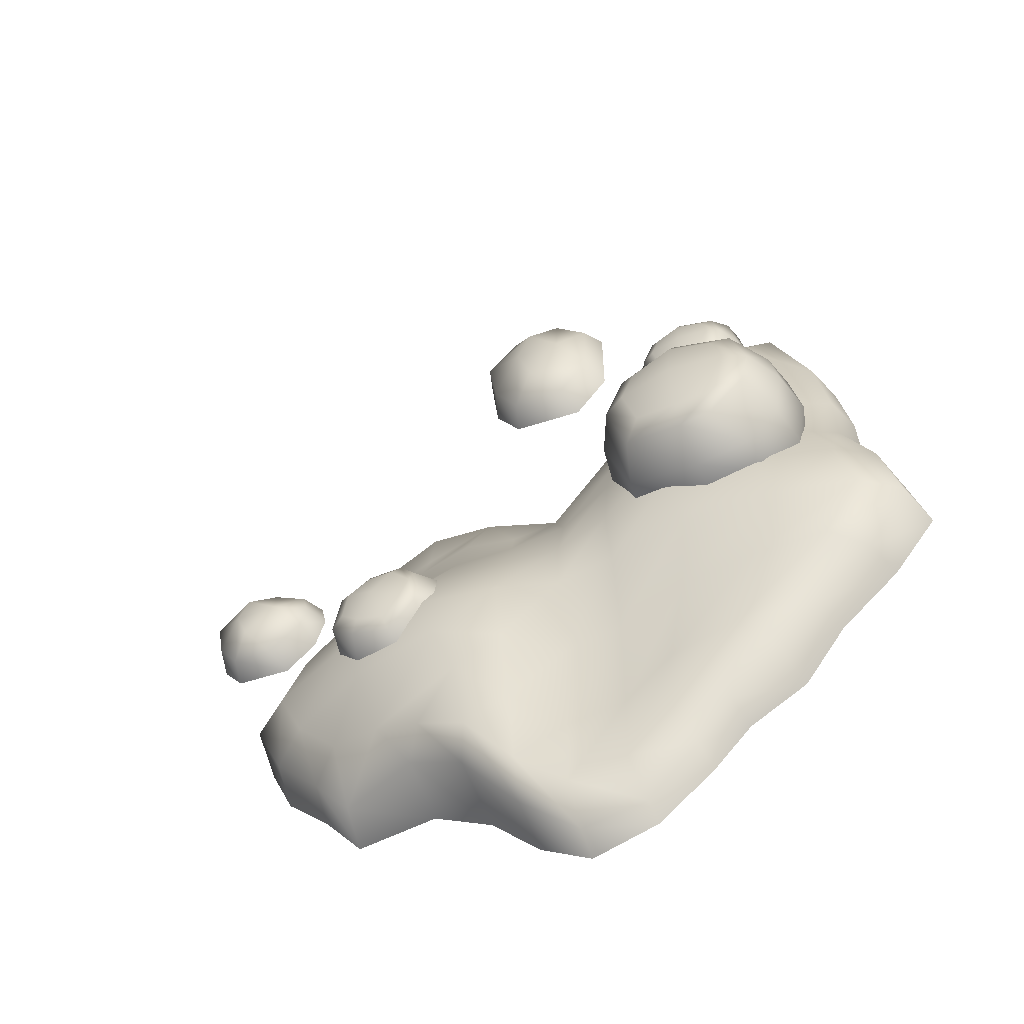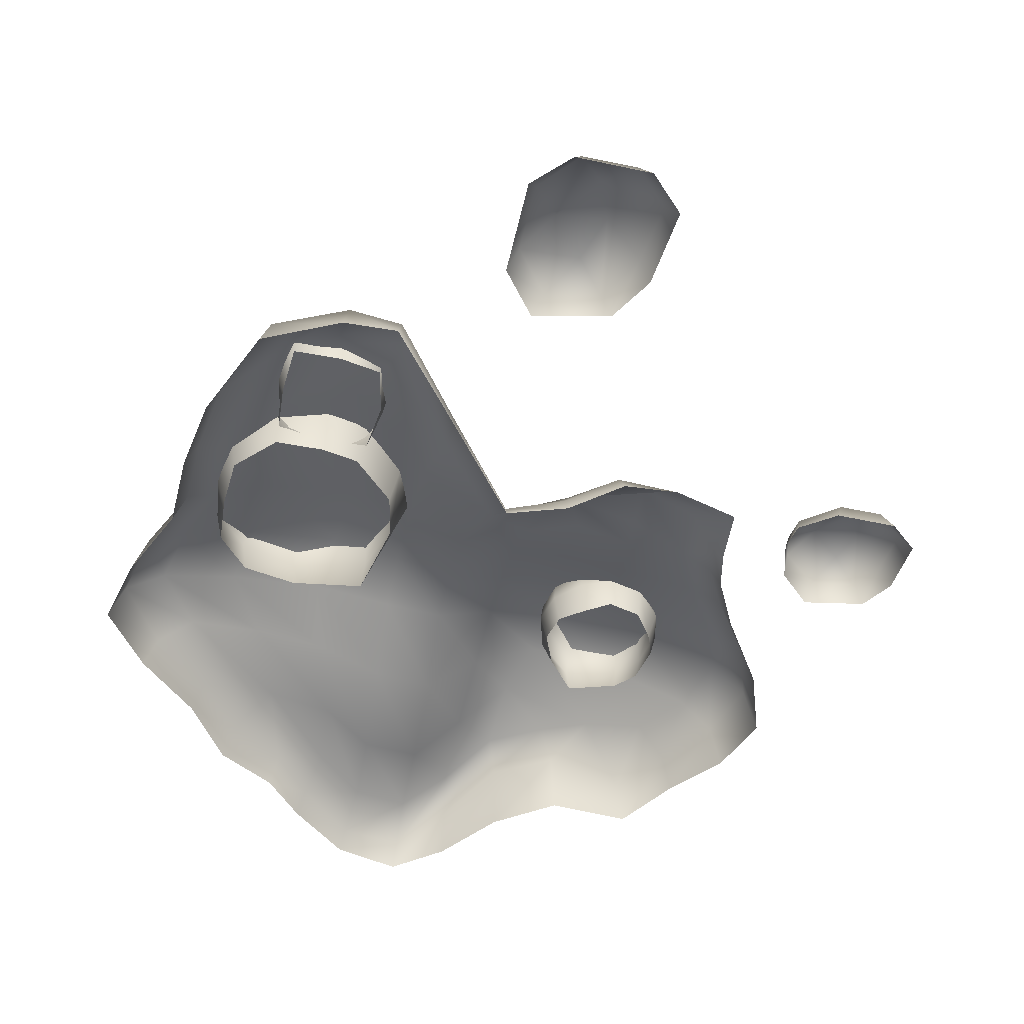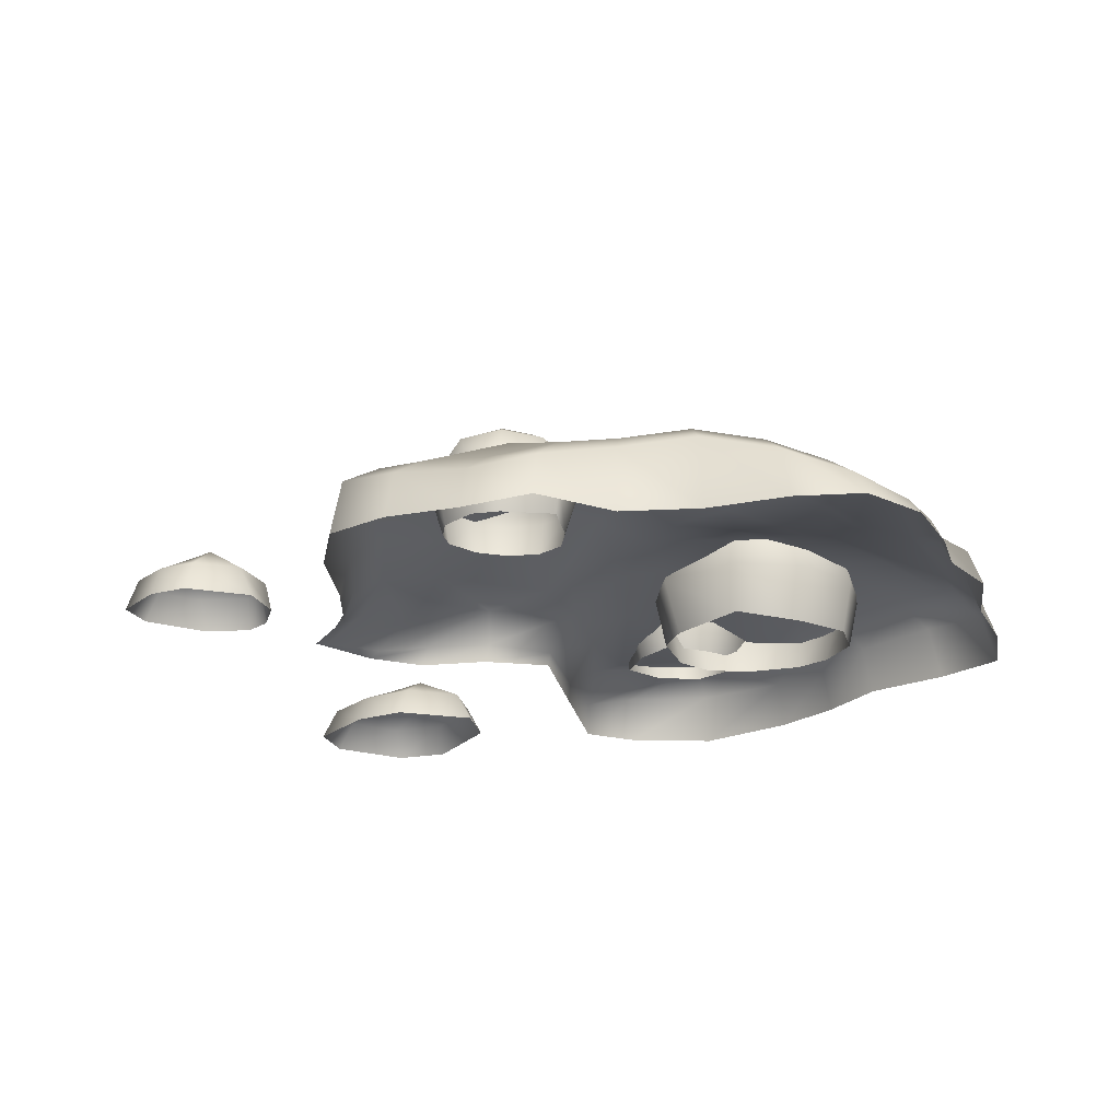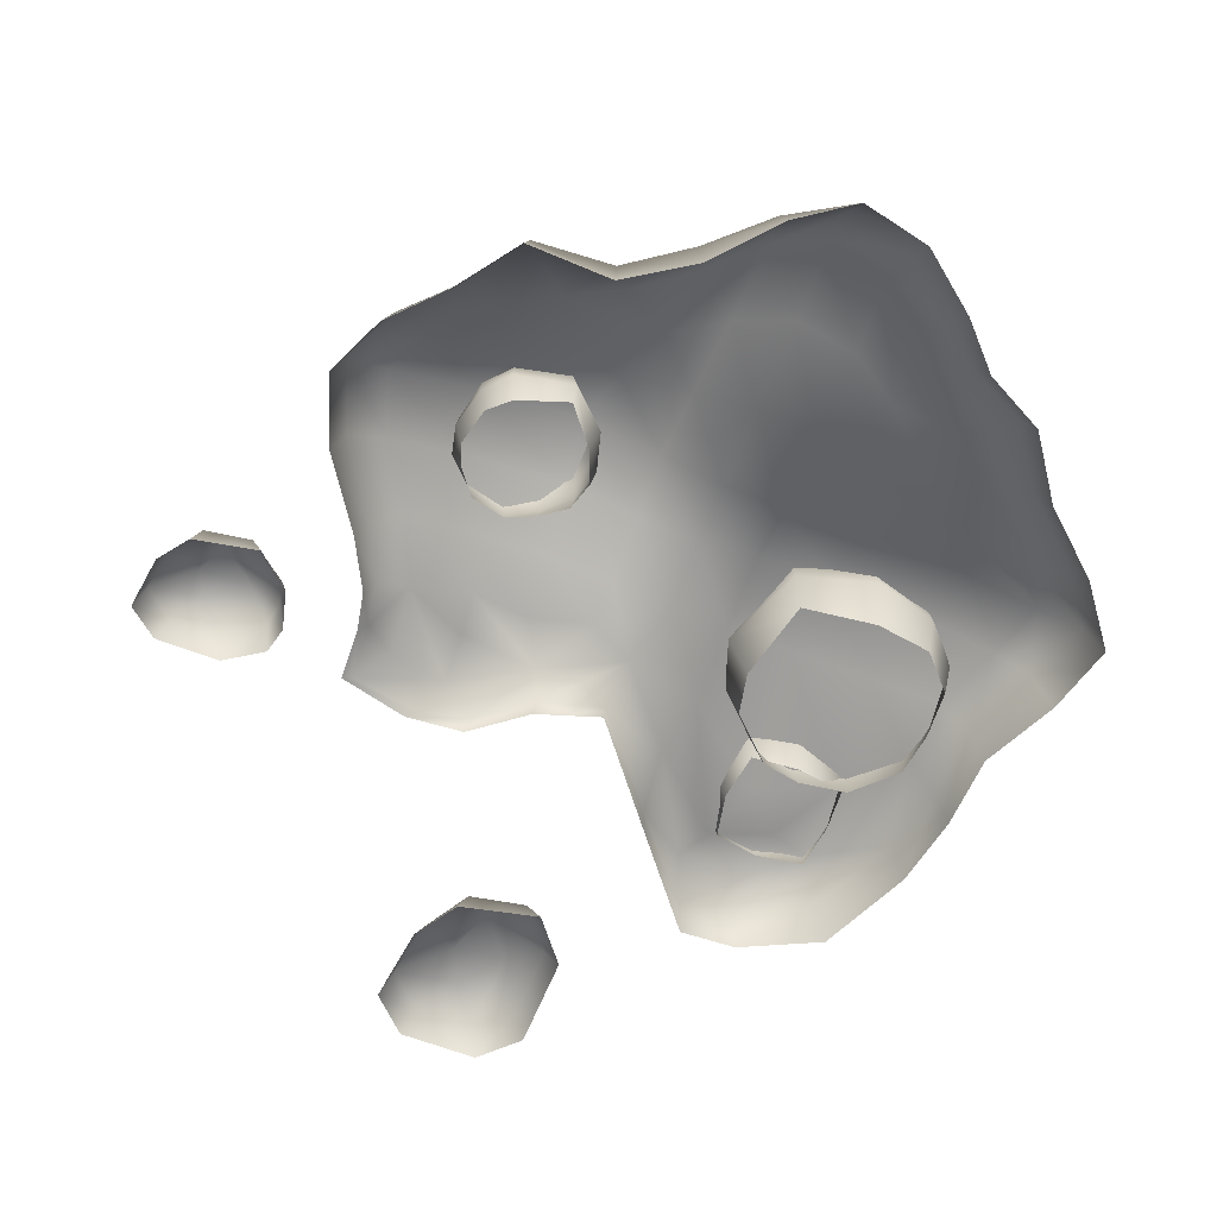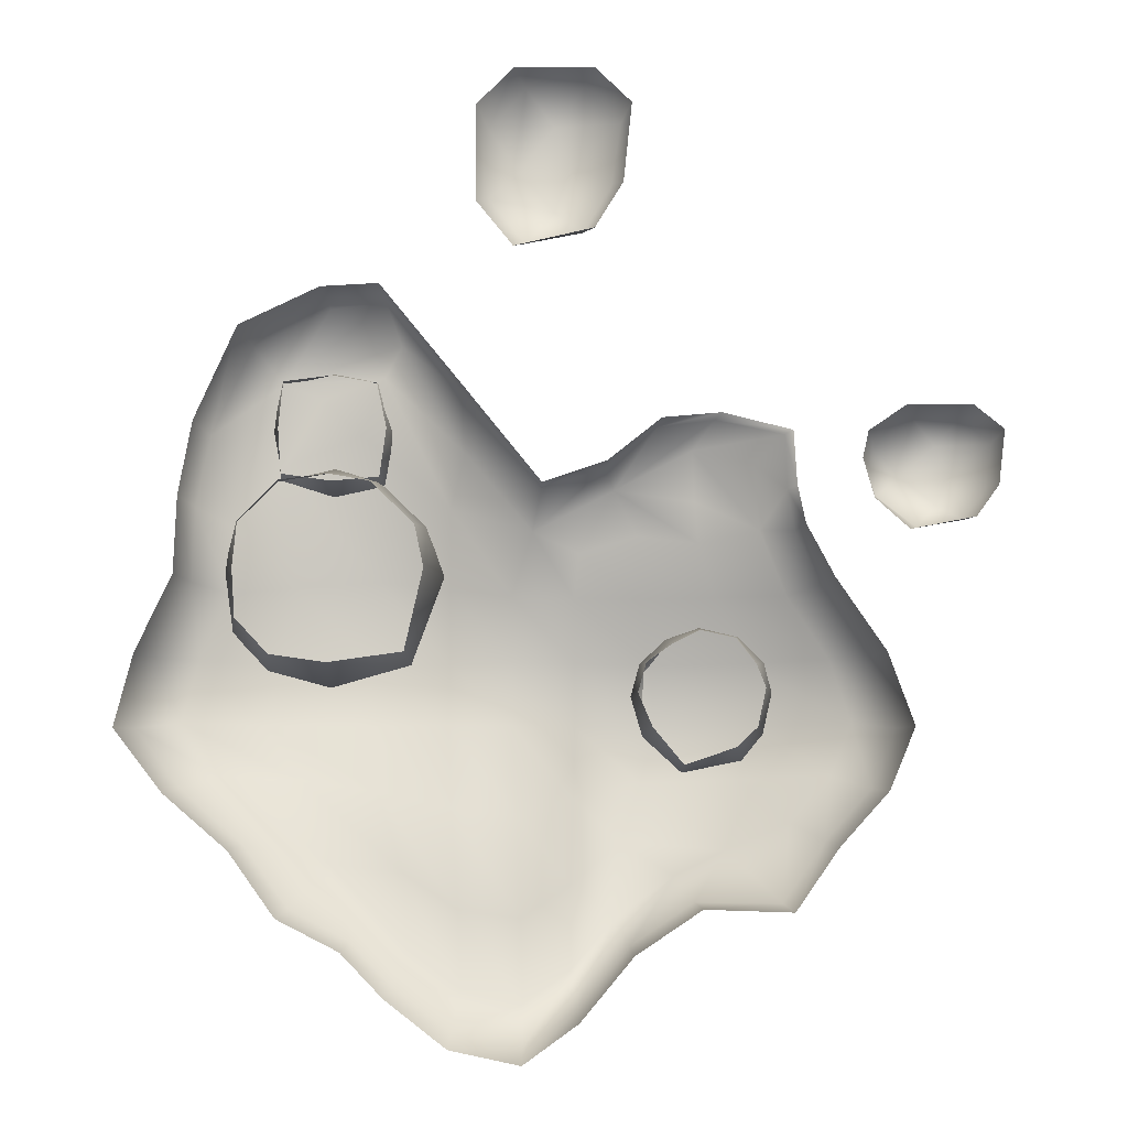
<metadata>
{"format":"obj","ext":"obj","renderer":"f3d","projection":"perspective","resolution":1024,"background":"white","views":[{"elev":-56.9,"azim":-153.9,"up":"+Z"},{"elev":-54.4,"azim":-12.9,"up":"+Y"},{"elev":-20.8,"azim":151.4,"up":"+Y"},{"elev":-61.9,"azim":158.3,"up":"+Y"},{"elev":-10.8,"azim":0.7,"up":"+Z"}]}
</metadata>
<code>
g default
v 0.01373 -0.02463 3.363
v -0.2072 -0.02463 3.134
v -0.2072 -0.02463 2.54
v 0.01373 -0.02463 2.262
v 0.7118 -0.02463 3.142
v 0.4909 -0.02463 3.363
v 0.4909 -0.02463 2.371
v 0.6596 -0.02463 2.65
v 0.03797 0.2733 2.816
v 0.2523 0.2733 3.095
v -0.1397 0.1494 3.039
v 0.08181 0.1494 3.293
v 0.2523 0.2733 2.561
v 0.08181 0.1494 2.329
v -0.1397 0.1494 2.608
v 0.3483 0.2733 2.861
v 0.4228 0.1494 3.296
v 0.6444 0.1494 3.073
v 0.5921 0.1494 2.698
v 0.4228 0.1494 2.395
v -1.351 0.3436 1.521
v 1.403 0.07632 0.9745
v -1.034 0.2683 -1.308
v 1.235 0.4191 -1.222
v -1.816 0.3659 -0.1279
v 1.839 0.347 -0.1279
v 1.835 0.3442 -0.8035
v -1.661 0.282 -0.8083
v -1.626 0.3002 0.653
v 1.438 0.1746 0.6021
v 0.1249 0.1854 0.5969
v 0.07386 0.2218 -2.098
v 0 0.4339 -0.1279
v 0.03494 0.3156 -1.037
v 0.5979 0.2011 0.8444
v 0.609 0.4882 -1.587
v 0.8087 0.5755 -0.1279
v 0.7499 0.6577 -0.8129
v 0.7322 0.273 0.5878
v -0.5827 0.2233 -1.786
v -0.8063 0.6017 -0.1279
v -0.7683 0.3591 -0.8872
v -0.8898 0.365 1.219
v -0.6499 0.2564 1.734
v -1.907 0.334 -0.493
v 1.967 0.386 -0.4917
v 0.000917 0.4412 -0.4976
v 0.8365 0.6762 -0.493
v -0.8653 0.5198 -0.4931
v 1.596 0.2829 0.2371
v -1.638 0.3341 0.2633
v 0.000102 0.3397 0.2471
v 0.7384 0.3863 0.2374
v -0.7812 0.5198 0.3614
v -0.2667 0.1971 1.068
v -0.2766 0.1828 -2.023
v -0.3653 0.5198 -0.1279
v -0.3379 0.3049 -0.9923
v -0.357 0.3127 0.7602
v -0.3672 0.4569 -0.4932
v -0.3653 0.457 0.3081
v -1.353 0.5198 -0.1279
v -1.206 0.334 -0.8267
v -1.342 0.3455 1.023
v -1.441 0.457 -0.4931
v -1.272 0.457 0.3225
v 0.3467 0.3609 -1.901
v 0.3653 0.4985 -0.1279
v 0.3579 0.5208 -0.917
v 0.3942 0.2556 0.4836
v 0.3653 0.5755 -0.4931
v 0.3653 0.3471 0.2374
v 1.053 0.1268 1.064
v 0.9375 0.448 -1.368
v 1.369 0.4982 -0.1279
v 1.32 0.5559 -0.8019
v 1.086 0.2419 0.5398
v 1.446 0.5754 -0.4931
v 1.185 0.3471 0.2374
v 1.592 0.3138 -1.071
v 0.0616 0.2326 -1.619
v 0.6307 0.5915 -1.164
v -0.6063 0.2397 -1.365
v -0.2939 0.2012 -1.573
v 0.3432 0.4299 -1.415
v -0.7493 0.2622 1.539
v -1.117 0.3139 1.424
v 1.064 0.1659 0.7691
v -1.52 0.1966 1.719
v 1.571 -0.1033 1.105
v -1.242 0.121 -1.572
v 1.538 0.1694 -1.541
v -2.042 0.2217 -0.1325
v 2.061 0.2005 -0.1325
v 2.056 0.1974 -0.8908
v -1.868 0.1275 -0.8962
v -1.829 0.1479 0.744
v 1.632 0.06039 0.5773
v 0.1817 -0.016 0.8144
v 0.07909 0.05995 -2.343
v 0.8475 0.01716 1.179
v 0.6797 0.359 -1.771
v -0.6578 0.06164 -1.994
v -0.7332 0.09882 1.957
v -2.144 0.1859 -0.5423
v 2.203 0.2442 -0.5408
v 1.788 0.1286 0.2772
v -1.842 0.1859 0.3066
v -0.2812 0.01881 1.394
v -0.3142 0.01616 -2.26
v -0.8934 0.09358 -1.75
v -1.063 0.1777 1.94
v 0.3853 0.2161 -2.123
v 0.5449 0.01872 0.937
v 1.178 -0.04663 1.206
v 1.048 0.3138 -1.524
v 1.783 0.1632 -1.191
v -1.505 0.1221 -1.209
v -1.756 0.1778 1.17
v 1.587 -0.0465 0.7963
v -1.822 -0.08843 1.203
v -1.578 -0.0881 1.771
v 1.217 -0.09231 1.24
v 1.624 -0.0933 1.135
v 1.844 -0.08868 -1.243
v 1.59 -0.08857 -1.605
v -0.9288 -0.08989 -1.822
v -1.29 -0.08941 -1.637
v -2.224 -0.08829 -0.5711
v -2.119 -0.08767 -0.1466
v 1.849 -0.08928 0.2778
v 2.131 -0.08803 -0.1466
v 2.279 -0.08727 -0.5695
v 2.126 -0.08809 -0.9321
v -1.562 -0.08939 -1.262
v -1.938 -0.0893 -0.9377
v -1.912 -0.08828 0.3082
v -1.898 -0.08894 0.7613
v 1.641 -0.09231 0.8155
v 1.687 -0.09046 0.5886
v -0.2946 -0.09118 1.435
v 0.185 -0.09179 0.8343
v 0.3959 -0.08776 -2.208
v 0.07868 -0.09047 -2.437
v 0.5612 -0.09118 0.9613
v 0.8747 -0.09121 1.212
v 1.083 -0.08607 -1.588
v 0.7008 -0.08529 -1.844
v -0.3287 -0.09123 -2.35
v -0.6847 -0.09044 -2.075
v -1.104 -0.08843 2
v -0.7628 -0.08979 2.018
v 2.279 -0.07821 1.287
v 2.055 -0.07821 1.135
v 2.08 -0.07821 0.7417
v 2.279 -0.07821 0.5578
v 2.833 -0.07821 1.141
v 2.657 -0.07821 1.287
v 2.657 -0.07821 0.6303
v 2.791 -0.07821 0.8152
v 2.259 0.2197 0.9251
v 2.468 0.2197 1.11
v 2.1 0.09583 1.072
v 2.333 0.09583 1.241
v 2.468 0.2197 0.756
v 2.333 0.09583 0.6025
v 2.105 0.09583 0.787
v 2.544 0.2197 0.9547
v 2.603 0.09583 1.242
v 2.779 0.09583 1.095
v 2.738 0.09583 0.8467
v 2.603 0.09583 0.646
v 2.072 0.09583 0.9366
v 2.018 -0.07821 0.9738
v -1.348 0.2519 1.522
v -1.266 0.6697 1.447
v -1.349 0.2264 0.9592
v -1.266 0.6697 1.018
v -0.793 0.2259 1.504
v -0.8368 0.6697 1.447
v -0.771 0.2212 0.9389
v -0.8368 0.6697 1.018
v -1.369 0.2223 1.233
v -1.326 0.6922 1.233
v -0.7333 0.2223 1.233
v -0.7761 0.6922 1.233
v -1.051 0.2223 0.9147
v -1.051 0.6922 0.9575
v -1.051 0.2223 1.551
v -1.051 0.6922 1.508
v -1.247 0.7325 1.233
v -1.203 0.7148 1.081
v -1.051 0.7325 1.037
v -0.8992 0.7148 1.081
v -0.8557 0.7325 1.233
v -0.8992 0.7148 1.385
v -1.051 0.7325 1.428
v -1.203 0.7148 1.385
v -1.051 0.7627 1.233
v -1.366 0.429 1.54
v -1.367 0.4035 0.9419
v -0.7536 0.3983 0.9216
v -0.7756 0.4029 1.521
v -0.6745 0.4087 1.233
v -1.428 0.4087 1.233
v -1.051 0.4087 1.609
v -1.051 0.4087 0.8558
v -1.343 0.5437 1.524
v -1.343 0.5437 0.9413
v -0.7599 0.5437 0.9413
v -0.7892 0.5437 1.524
v -0.7045 0.5591 1.233
v -1.398 0.5591 1.233
v -1.051 0.5591 1.579
v -1.051 0.5591 0.8859
v -1.424 0.8739 0.7494
v -0.6788 0.8739 0.7494
v -0.6083 0.1075 -0.1114
v -0.6788 0.8739 0.004461
v -1.603 0.09664 0.3769
v -1.529 0.9129 0.3769
v -0.499 0.09664 0.3769
v -0.5734 0.9129 0.3769
v -1.051 0.09664 -0.1753
v -1.051 0.9129 -0.1009
v -1.051 0.09664 0.9292
v -1.051 0.9129 0.8548
v -1.391 0.9829 0.3769
v -1.315 0.9521 0.1128
v -1.051 0.9829 0.03729
v -0.7871 0.9521 0.1128
v -0.7116 0.9829 0.3769
v -0.7871 0.9521 0.6411
v -1.051 0.9829 0.7166
v -1.315 0.9521 0.6411
v -1.051 1.035 0.3769
v -0.5854 0.4084 -0.1463
v -0.3969 0.4204 0.3769
v -1.706 0.4204 0.3769
v -1.051 0.4204 1.031
v -1.051 0.4204 -0.2775
v -0.6016 0.6557 -0.1082
v -0.449 0.6817 0.3769
v -1.653 0.6817 0.3769
v -1.051 0.6817 0.9791
v -1.051 0.6817 -0.2253
v -1.582 0.1011 0.08581
v -1.386 0.1013 -0.1252
v -1.246 0.8925 -0.04577
v -1.473 0.8923 0.1801
v -1.637 0.4146 0.05165
v -1.421 0.4143 -0.1765
v -1.592 0.6645 0.05157
v -1.375 0.6646 -0.1638
v -1.349 0.1264 0.9008
v -1.583 0.1258 0.6617
v -0.5559 0.1001 0.6355
v -0.8177 0.09993 0.887
v -1.384 0.4419 0.9574
v -1.641 0.4416 0.6968
v -0.5007 0.4145 0.6734
v -0.78 0.4148 0.9446
v -1.598 0.6664 0.6669
v -1.339 0.6665 0.9245
v -0.81 0.6675 0.9282
v -0.5356 0.666 0.6748
v 1.193 0.6978 -0.02809
v 1.438 0.6978 -0.4319
v 0.9945 0.2119 -0.7532
v 1.034 0.6978 -0.6769
v 0.9319 0.205 -0.05314
v 0.9564 0.7225 -0.09347
v 1.295 0.205 -0.6519
v 1.271 0.7225 -0.6116
v 0.8141 0.205 -0.5341
v 0.8545 0.7225 -0.5097
v 1.413 0.205 -0.1709
v 1.373 0.7225 -0.1954
v 1.002 0.767 -0.1684
v 0.8835 0.7474 -0.2962
v 0.9294 0.767 -0.4642
v 1.057 0.7474 -0.5826
v 1.225 0.767 -0.5366
v 1.344 0.7474 -0.4088
v 1.298 0.767 -0.2408
v 1.17 0.7474 -0.1225
v 1.114 0.8002 -0.3525
v 0.9831 0.4027 -0.7772
v 1.329 0.4103 -0.7073
v 0.8983 0.4103 0.002242
v 1.468 0.4103 -0.1373
v 0.7588 0.4103 -0.5677
v 0.9984 0.5595 -0.7559
v 1.312 0.576 -0.679
v 0.9154 0.576 -0.02604
v 1.44 0.576 -0.1544
v 0.787 0.576 -0.5506
v 0.781 0.2078 -0.1603
v 0.7311 0.208 -0.336
v 0.8203 0.7096 -0.3859
v 0.868 0.7095 -0.1884
v 0.7445 0.4066 -0.1419
v 0.6918 0.4064 -0.3339
v 0.7594 0.5651 -0.1666
v 0.714 0.5651 -0.3551
v 1.3 0.2238 -0.01888
v 1.093 0.2235 0.02936
v 1.417 0.2072 -0.536
v 1.467 0.2071 -0.3114
v 1.319 0.4239 0.01898
v 1.093 0.4237 0.07222
v 1.455 0.4065 -0.5534
v 1.51 0.4067 -0.3129
v 1.091 0.5663 0.03943
v 1.316 0.5663 -0.01657
v 1.492 0.567 -0.302
v 1.445 0.566 -0.5341
g PopcornEvidence02_Mesh
f 13 20 14
f 10 12 17
f 6 17 12 1
f 8 19 18 5
f 16 13 9 10
f 16 18 19
f 9 15 11
f 4 14 20 7
f 12 10 9 11
f 13 14 15 9
f 16 19 20 13
f 10 17 18 16
f 5 18 17 6
f 11 2 1 12
f 14 4 3 15
f 19 8 7 20
f 2 11 15 3
f 79 50 26 75
f 78 46 27 76
f 88 30 77
f 55 31 59
f 60 47 34 58
f 61 52 33 57
f 84 81 32 56
f 35 39 70
f 71 48 38 69
f 72 53 37 68
f 85 82 36 67
f 23 83 40
f 66 54 41 62
f 65 49 42 63
f 87 86 43 64
f 62 41 49 65
f 68 37 48 71
f 57 33 47 60
f 75 26 46 78
f 64 43 54 66
f 70 39 53 72
f 59 31 52 61
f 77 30 50 79
f 43 59 61 54
f 41 57 60 49
f 83 84 56 40
f 54 61 57 41
f 49 60 58 42
f 86 55 59 43
f 29 64 66 51
f 25 62 65 45
f 21 87 64 29
f 45 65 63 28
f 51 66 62 25
f 31 70 72 52
f 33 68 71 47
f 81 85 67 32
f 52 72 68 33
f 47 71 69 34
f 31 35 70
f 39 77 79 53
f 37 75 78 48
f 35 88 77 39
f 48 78 76 38
f 53 79 75 37
f 82 24 74 36
f 38 76 24 82
f 34 69 85 81
f 28 63 23
f 42 58 84 83
f 63 42 83 23
f 69 38 82 85
f 58 34 81 84
f 76 27 80 24
f 35 73 88
f 44 55 86
f 21 44 86 87
f 73 22 30 88
f 98 140 131 107
f 114 145 146 101
f 112 151 152 104
f 118 135 136 96
f 89 122 151 112
f 99 142 145 114
f 90 124 139 120
f 106 133 134 95
f 97 138 121 119
f 100 144 149 110
f 107 131 132 94
f 104 152 141 109
f 110 149 150 103
f 92 126 147 116
f 105 129 130 93
f 103 150 127 111
f 91 128 135 118
f 102 148 143 113
f 101 146 123 115
f 111 127 128 91
f 95 134 125 117
f 117 125 126 92
f 115 123 124 90
f 94 132 133 106
f 113 143 144 100
f 119 121 122 89
f 96 136 129 105
f 109 141 142 99
f 120 139 140 98
f 108 137 138 97
f 93 130 137 108
f 116 147 148 102
f 44 104 109 55
f 50 107 94 26
f 32 100 110 56
f 29 97 119 21
f 46 106 95 27
f 22 90 120 30
f 31 99 114 35
f 21 89 112
f 23 118 96 28
f 21 112 104 44
f 35 114 101
f 30 98 107 50
f 74 116 102 36
f 25 93 108 51
f 51 108 97 29
f 30 120 98
f 55 109 99 31
f 28 96 105 45
f 21 119 89
f 67 113 100 32
f 26 94 106 46
f 73 115 90 22
f 80 117 92 24
f 27 95 117 80
f 23 111 91
f 35 101 115 73
f 36 102 113 67
f 23 91 118
f 40 103 111 23
f 45 105 93 25
f 24 92 116 74
f 56 110 103 40
f 165 172 166
f 162 164 169
f 158 169 164 153
f 160 171 170 157
f 168 165 161 162
f 168 170 171
f 161 167 173
f 156 166 172 159
f 164 162 161 163
f 165 166 167 161
f 168 171 172 165
f 162 169 170 168
f 157 170 169 158
f 163 154 153 164
f 166 156 155 167
f 171 160 159 172
f 154 163 173 174
f 174 173 167 155
f 173 163 161
f 213 184 178 209
f 215 188 182 210
f 212 186 180 211
f 214 190 176 208
f 176 190 197 198
f 178 184 191 192
f 210 182 186 212
f 208 176 184 213
f 184 176 198 191
f 186 182 194 195
f 211 180 190 214
f 209 178 188 215
f 199 191 198 197
f 193 192 191 199
f 194 193 199 195
f 195 199 197 196
f 182 188 193 194
f 190 180 196 197
f 188 178 192 193
f 180 186 195 196
f 177 201 207 187
f 179 203 206 189
f 175 200 205 183
f 181 202 204 185
f 189 206 200 175
f 185 204 203 179
f 187 207 202 181
f 183 205 201 177
f 201 209 215 207
f 203 211 214 206
f 200 208 213 205
f 202 210 212 204
f 206 214 208 200
f 204 212 211 203
f 207 215 210 202
f 205 213 209 201
f 239 244 253 251
f 246 225 219 242
f 265 217 227 245
f 216 227 234 235
f 254 249 225 246
f 242 219 223 243
f 245 227 216 264
f 221 216 235 228
f 223 219 231 232
f 243 223 217 266
f 225 249 229 230
f 236 228 235 234
f 230 229 228 236
f 231 230 236 232
f 232 236 234 233
f 219 225 230 231
f 227 217 233 234
f 244 221 250 253
f 217 223 232 233
f 229 250 221 228
f 260 263 244 239
f 226 240 259 255
f 218 237 238 222
f 222 238 261 257
f 258 262 240 226
f 224 241 237 218
f 248 252 241 224
f 263 216 221 244
f 240 245 264 259
f 237 242 243 238
f 238 243 266 261
f 262 265 245 240
f 241 246 242 237
f 252 254 246 241
f 249 250 229
f 252 248 247 251
f 254 252 251 253
f 249 254 253 250
f 220 239 251 247
f 263 264 216
f 265 266 217
f 262 258 257 261
f 255 259 260 256
f 265 262 261 266
f 259 264 263 260
f 256 260 239 220
f 290 295 304 302
f 297 276 270 293
f 316 268 278 296
f 267 278 285 286
f 305 300 276 297
f 293 270 274 294
f 296 278 267 315
f 272 267 286 279
f 274 270 282 283
f 294 274 268 317
f 276 300 280 281
f 287 279 286 285
f 281 280 279 287
f 282 281 287 283
f 283 287 285 284
f 270 276 281 282
f 278 268 284 285
f 295 272 301 304
f 268 274 283 284
f 280 301 272 279
f 311 314 295 290
f 277 291 310 306
f 269 288 289 273
f 273 289 312 308
f 309 313 291 277
f 275 292 288 269
f 299 303 292 275
f 314 267 272 295
f 291 296 315 310
f 288 293 294 289
f 289 294 317 312
f 313 316 296 291
f 292 297 293 288
f 303 305 297 292
f 300 301 280
f 303 299 298 302
f 305 303 302 304
f 300 305 304 301
f 271 290 302 298
f 314 315 267
f 316 317 268
f 313 309 308 312
f 306 310 311 307
f 316 313 312 317
f 310 315 314 311
f 307 311 290 271

</code>
